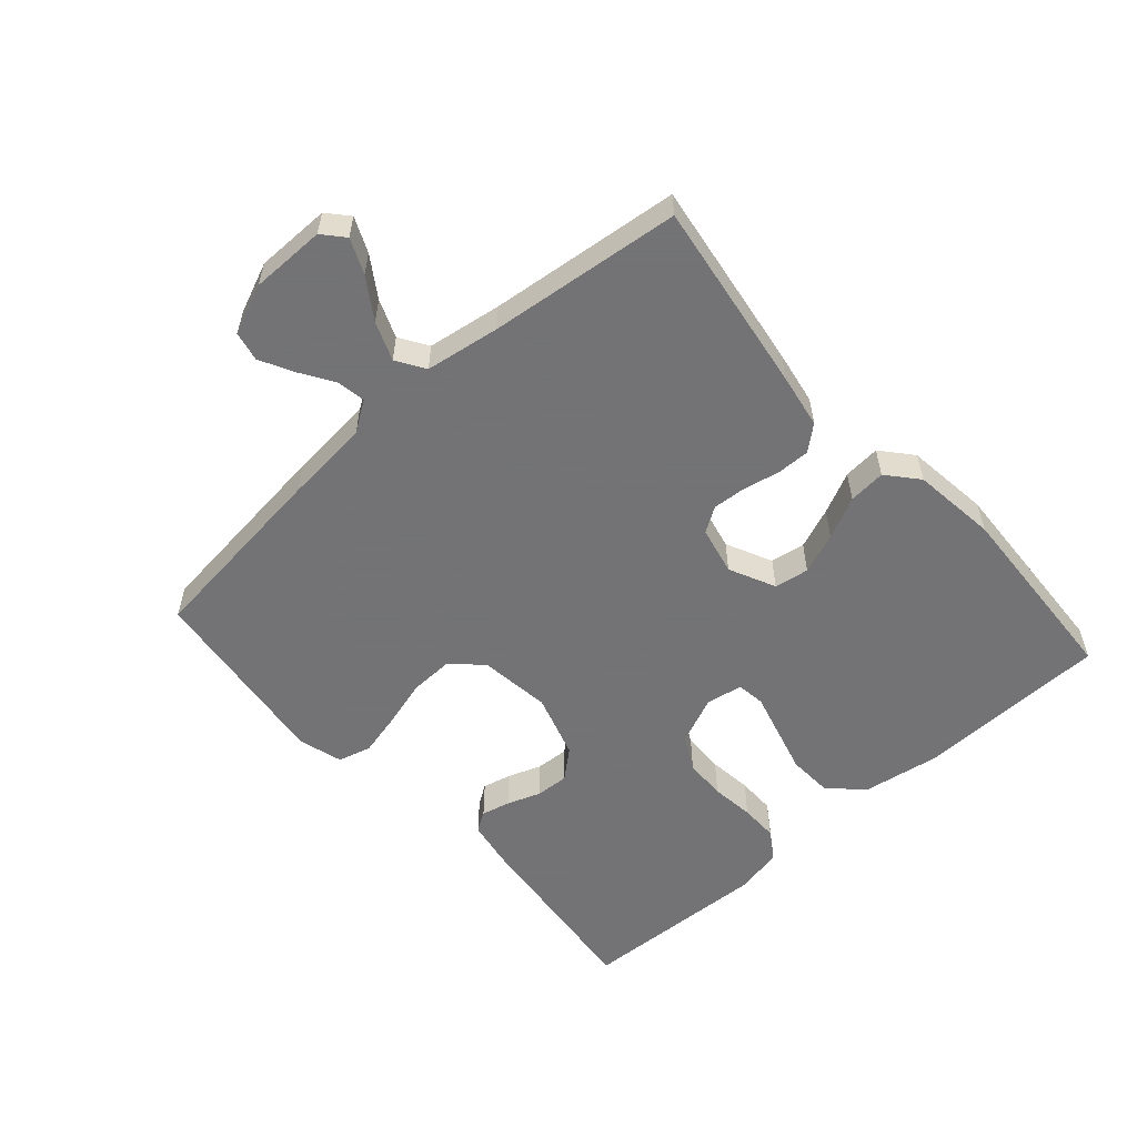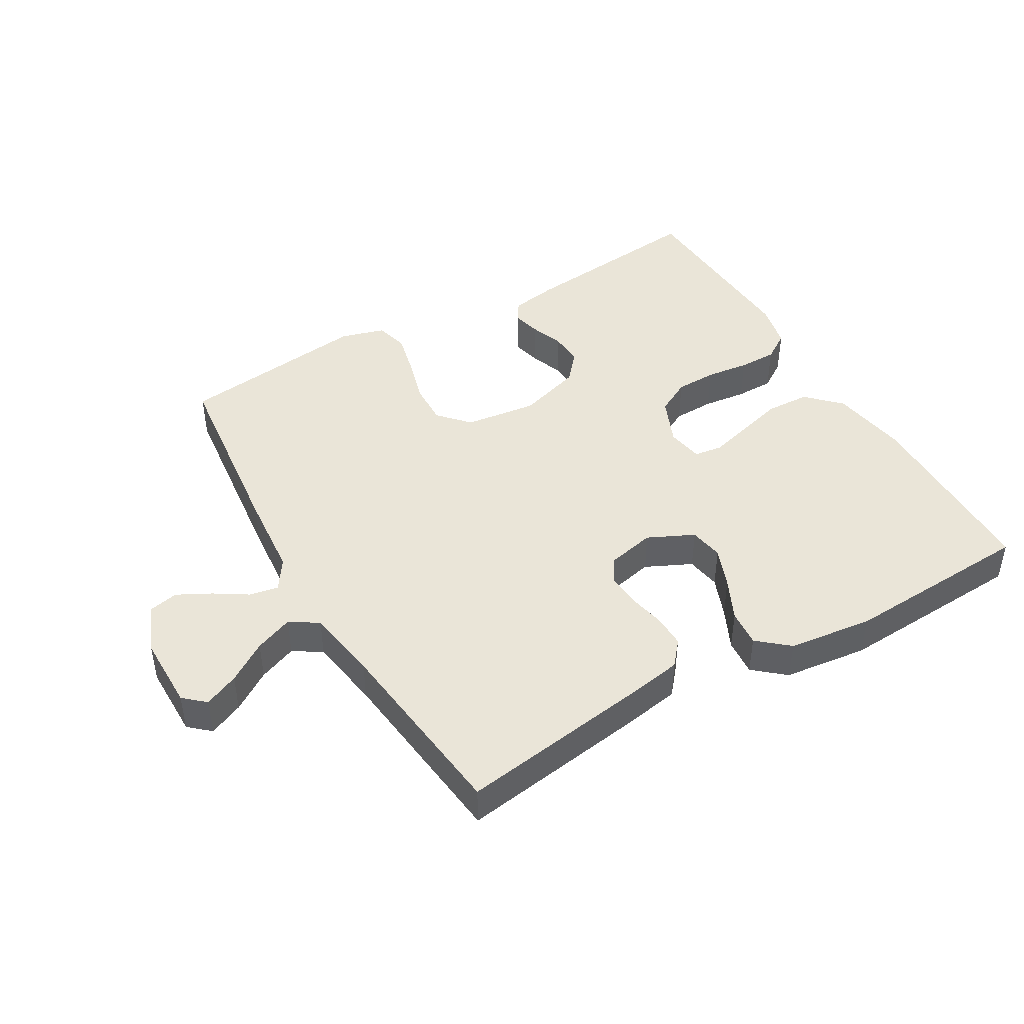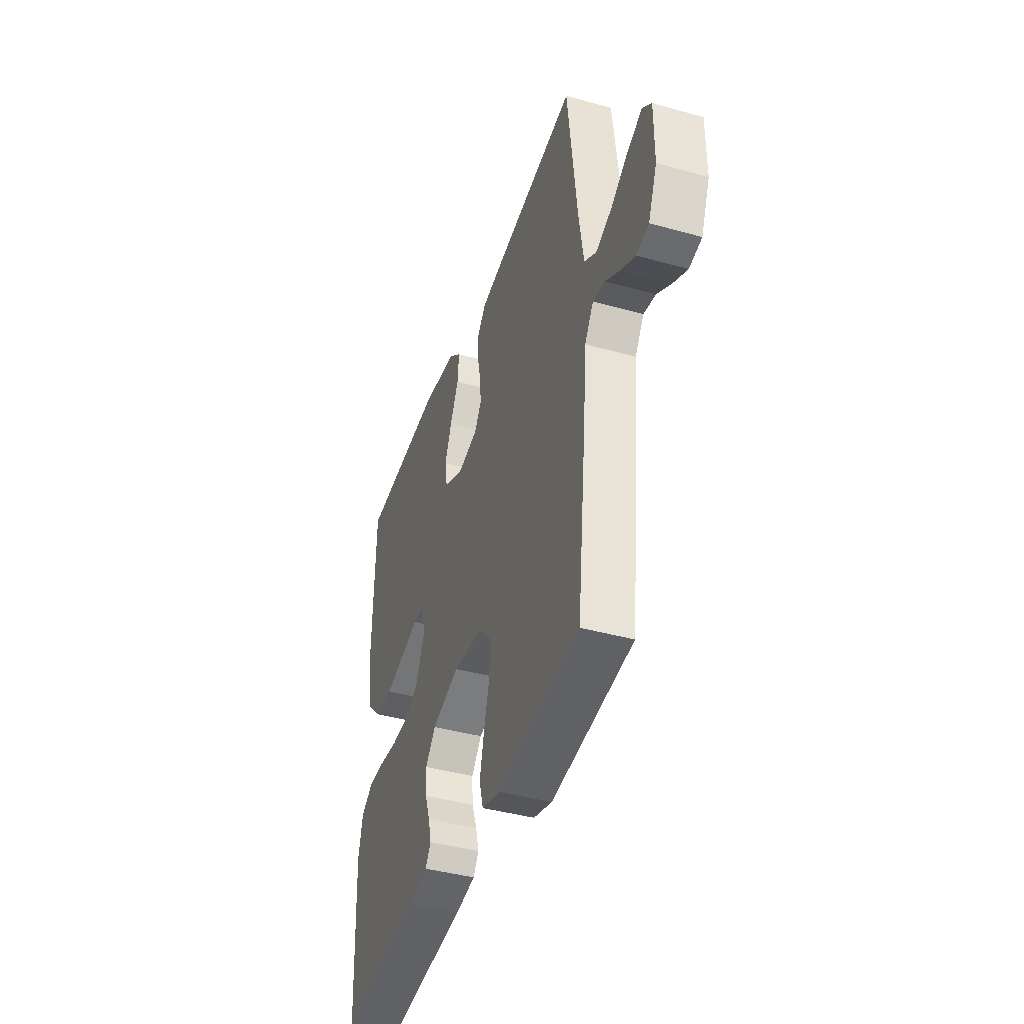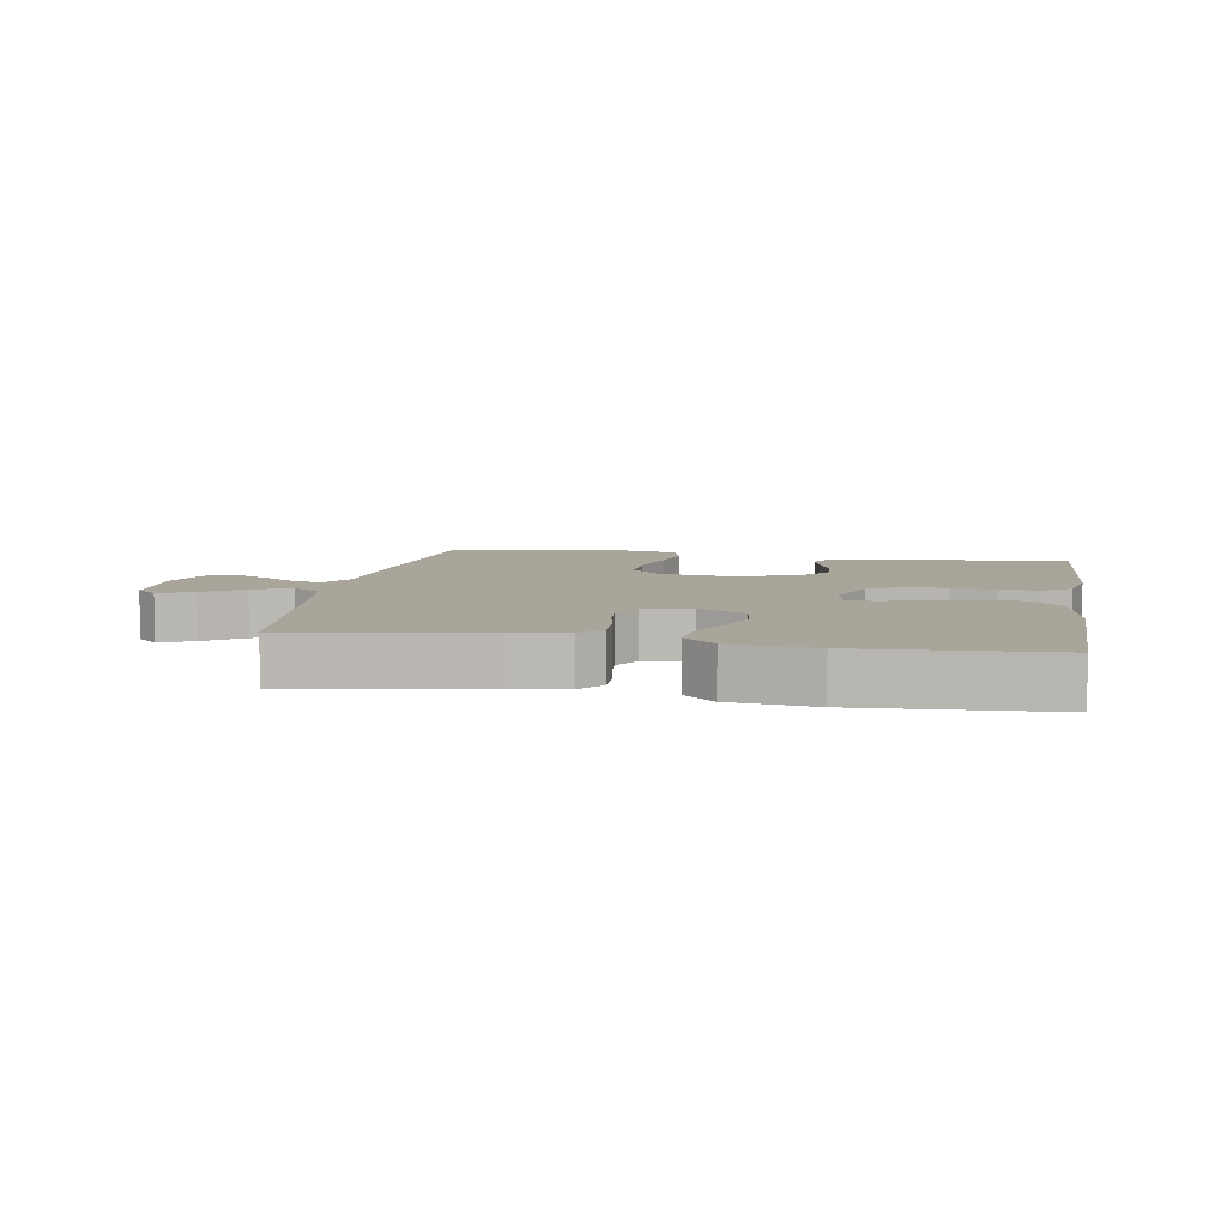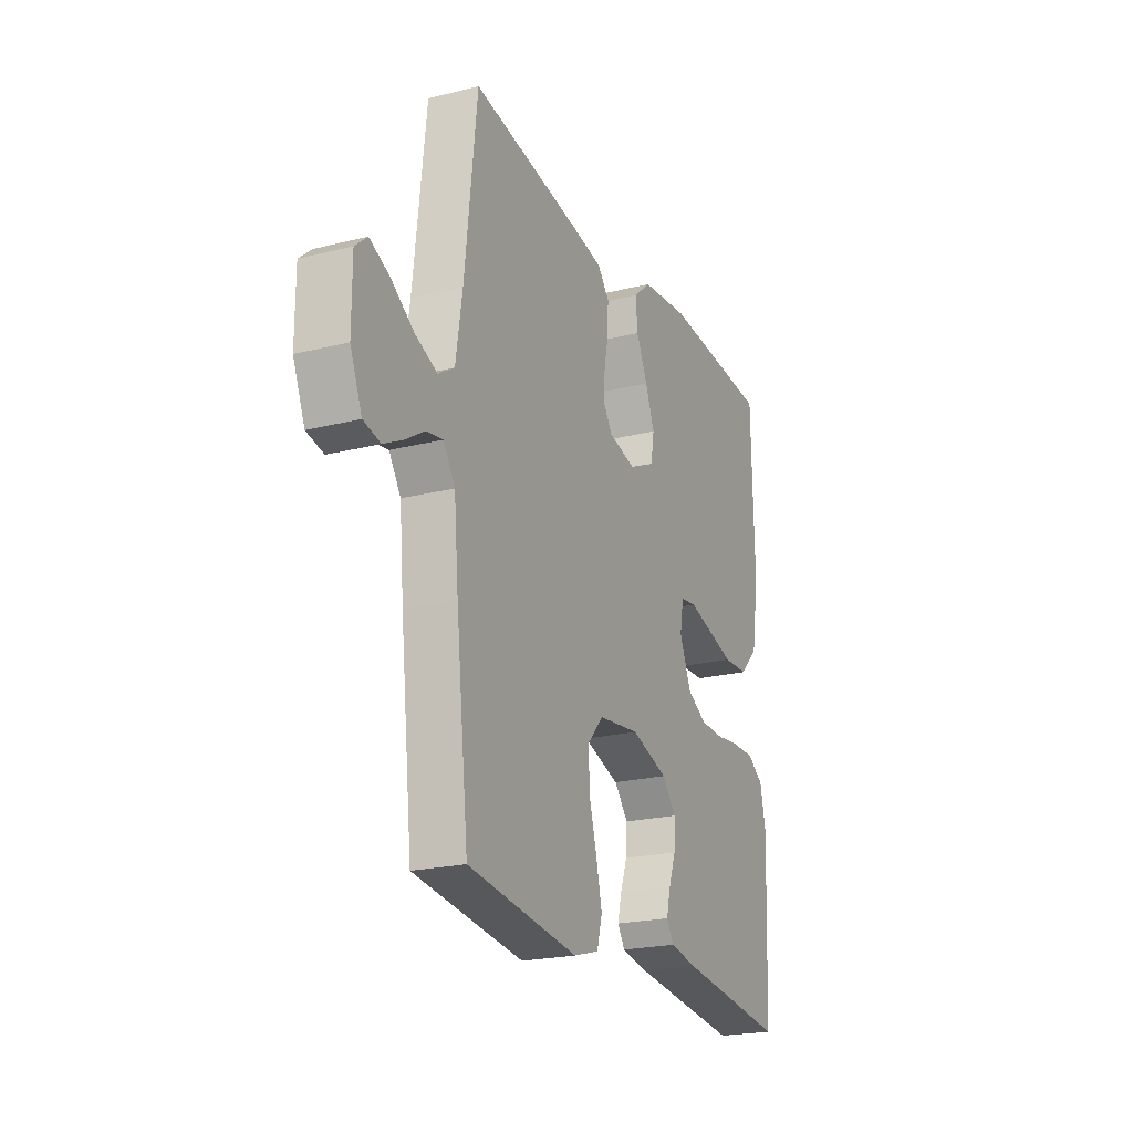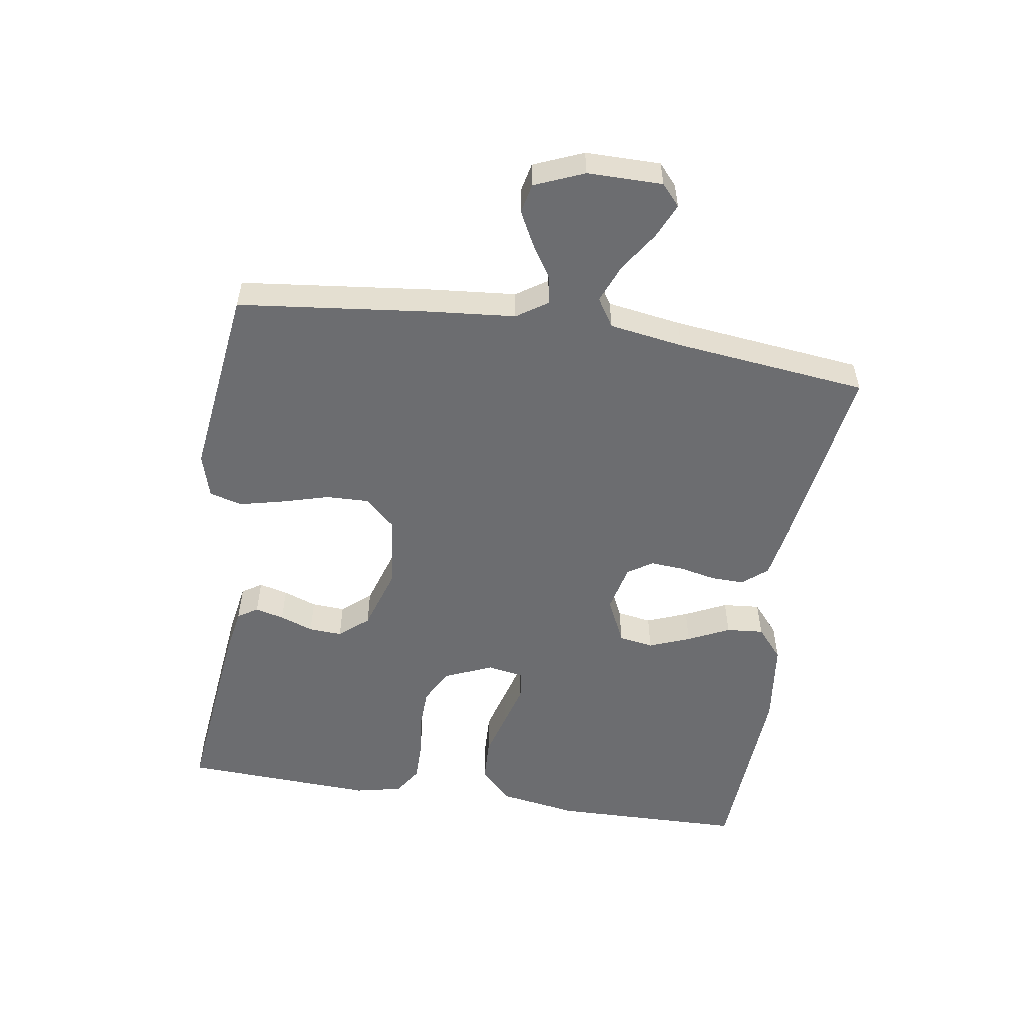
<metadata>
{"format":"obj","ext":"obj","renderer":"f3d","projection":"perspective","resolution":1024,"background":"white","views":[{"elev":-56.0,"azim":-48.2,"up":"+Y"},{"elev":44.5,"azim":-30.1,"up":"+Y"},{"elev":-41.5,"azim":-108.6,"up":"+Z"},{"elev":7.5,"azim":9.8,"up":"+Y"},{"elev":-21.9,"azim":-66.4,"up":"+Z"},{"elev":-54.0,"azim":-98.8,"up":"+Y"}]}
</metadata>
<code>
v 0.5 0.07 -0.5
v 0.2 0.07 -0.467
v 0.126 0.07 -0.454
v 0.106 0.07 -0.423
v 0.117 0.07 -0.378
v 0.136 0.07 -0.326
v 0.139 0.07 -0.274
v 0.101 0.07 -0.229
v 0 0.07 -0.197
v -0.113 0.07 -0.211
v -0.156 0.07 -0.258
v -0.154 0.07 -0.324
v -0.133 0.07 -0.399
v -0.117 0.07 -0.467
v -0.131 0.07 -0.518
v -0.2 0.07 -0.538
v -0.5 0.07 -0.5
v -0.534 0.07 -0.2
v -0.546 0.07 -0.067
v -0.578 0.07 -0.019
v -0.623 0.07 -0.027
v -0.675 0.07 -0.06
v -0.727 0.07 -0.087
v -0.773 0.07 -0.077
v -0.805 0.07 0
v -0.805 0.07 0.117
v -0.772 0.07 0.146
v -0.718 0.07 0.122
v -0.656 0.07 0.081
v -0.596 0.07 0.057
v -0.552 0.07 0.085
v -0.534 0.07 0.2
v -0.5 0.07 0.5
v -0.2 0.07 0.455
v -0.115 0.07 0.44
v -0.083 0.07 0.402
v -0.084 0.07 0.35
v -0.096 0.07 0.294
v -0.1 0.07 0.241
v -0.075 0.07 0.202
v 0 0.07 0.185
v 0.072 0.07 0.219
v 0.081 0.07 0.273
v 0.056 0.07 0.337
v 0.025 0.07 0.402
v 0.02 0.07 0.46
v 0.068 0.07 0.501
v 0.2 0.07 0.517
v 0.5 0.07 0.5
v 0.506 0.07 0.2
v 0.486 0.07 0.078
v 0.436 0.07 0.028
v 0.367 0.07 0.025
v 0.294 0.07 0.045
v 0.229 0.07 0.063
v 0.185 0.07 0.057
v 0.175 0.07 0
v 0.207 0.07 -0.075
v 0.261 0.07 -0.104
v 0.326 0.07 -0.106
v 0.394 0.07 -0.098
v 0.454 0.07 -0.098
v 0.498 0.07 -0.127
v 0.514 0.07 -0.2
v 0.5 0 -0.5
v 0.2 0 -0.467
v 0.126 0 -0.454
v 0.106 0 -0.423
v 0.117 0 -0.378
v 0.136 0 -0.326
v 0.139 0 -0.274
v 0.101 0 -0.229
v 0 0 -0.197
v -0.113 0 -0.211
v -0.156 0 -0.258
v -0.154 0 -0.324
v -0.133 0 -0.399
v -0.117 0 -0.467
v -0.131 0 -0.518
v -0.2 0 -0.538
v -0.5 0 -0.5
v -0.534 0 -0.2
v -0.546 0 -0.067
v -0.578 0 -0.019
v -0.623 0 -0.027
v -0.675 0 -0.06
v -0.727 0 -0.087
v -0.773 0 -0.077
v -0.805 0 0
v -0.805 0 0.117
v -0.772 0 0.146
v -0.718 0 0.122
v -0.656 0 0.081
v -0.596 0 0.057
v -0.552 0 0.085
v -0.534 0 0.2
v -0.5 0 0.5
v -0.2 0 0.455
v -0.115 0 0.44
v -0.083 0 0.402
v -0.084 0 0.35
v -0.096 0 0.294
v -0.1 0 0.241
v -0.075 0 0.202
v 0 0 0.185
v 0.072 0 0.219
v 0.081 0 0.273
v 0.056 0 0.337
v 0.025 0 0.402
v 0.02 0 0.46
v 0.068 0 0.501
v 0.2 0 0.517
v 0.5 0 0.5
v 0.506 0 0.2
v 0.486 0 0.078
v 0.436 0 0.028
v 0.367 0 0.025
v 0.294 0 0.045
v 0.229 0 0.063
v 0.185 0 0.057
v 0.175 0 0
v 0.207 0 -0.075
v 0.261 0 -0.104
v 0.326 0 -0.106
v 0.394 0 -0.098
v 0.454 0 -0.098
v 0.498 0 -0.127
v 0.514 0 -0.2
f 60 61 62 63
f 59 60 63 64
f 52 53 54 55
f 50 51 52 55
f 50 55 56
f 49 50 56
f 48 49 56
f 47 48 56 57
f 44 45 46 47
f 43 44 47
f 35 36 37 38
f 35 38 39
f 32 33 34 35
f 31 32 35 39
f 30 31 39 40
f 26 27 28 29
f 26 29 30
f 25 26 30
f 24 25 30
f 21 22 23 24
f 21 24 30 40
f 16 17 18 19
f 16 19 20
f 15 16 20
f 12 13 14 15
f 12 15 20
f 11 12 20
f 10 11 20
f 9 10 20
f 3 4 5 6
f 1 2 3 6
f 59 64 1 6
f 58 59 6 7
f 57 58 7 8
f 43 47 57
f 42 43 57 8
f 41 42 8 9
f 20 21 40 41
f 9 20 41
f 127 126 125 124
f 128 127 124 123
f 119 118 117 116
f 119 116 115 114
f 120 119 114
f 120 114 113
f 120 113 112
f 121 120 112 111
f 111 110 109 108
f 111 108 107
f 102 101 100 99
f 103 102 99
f 99 98 97 96
f 103 99 96 95
f 104 103 95 94
f 93 92 91 90
f 94 93 90
f 94 90 89
f 94 89 88
f 88 87 86 85
f 104 94 88 85
f 83 82 81 80
f 84 83 80
f 84 80 79
f 79 78 77 76
f 84 79 76
f 84 76 75
f 84 75 74
f 84 74 73
f 70 69 68 67
f 70 67 66 65
f 70 65 128 123
f 71 70 123 122
f 72 71 122 121
f 121 111 107
f 72 121 107 106
f 73 72 106 105
f 105 104 85 84
f 105 84 73
f 1 65 66 2
f 2 66 67 3
f 3 67 68 4
f 4 68 69 5
f 5 69 70 6
f 6 70 71 7
f 7 71 72 8
f 8 72 73 9
f 9 73 74 10
f 10 74 75 11
f 11 75 76 12
f 12 76 77 13
f 13 77 78 14
f 14 78 79 15
f 15 79 80 16
f 16 80 81 17
f 17 81 82 18
f 18 82 83 19
f 19 83 84 20
f 20 84 85 21
f 21 85 86 22
f 22 86 87 23
f 23 87 88 24
f 24 88 89 25
f 25 89 90 26
f 26 90 91 27
f 27 91 92 28
f 28 92 93 29
f 29 93 94 30
f 30 94 95 31
f 31 95 96 32
f 32 96 97 33
f 33 97 98 34
f 34 98 99 35
f 35 99 100 36
f 36 100 101 37
f 37 101 102 38
f 38 102 103 39
f 39 103 104 40
f 40 104 105 41
f 41 105 106 42
f 42 106 107 43
f 43 107 108 44
f 44 108 109 45
f 45 109 110 46
f 46 110 111 47
f 47 111 112 48
f 48 112 113 49
f 49 113 114 50
f 50 114 115 51
f 51 115 116 52
f 52 116 117 53
f 53 117 118 54
f 54 118 119 55
f 55 119 120 56
f 56 120 121 57
f 57 121 122 58
f 58 122 123 59
f 59 123 124 60
f 60 124 125 61
f 61 125 126 62
f 62 126 127 63
f 63 127 128 64
f 64 128 65 1

</code>
